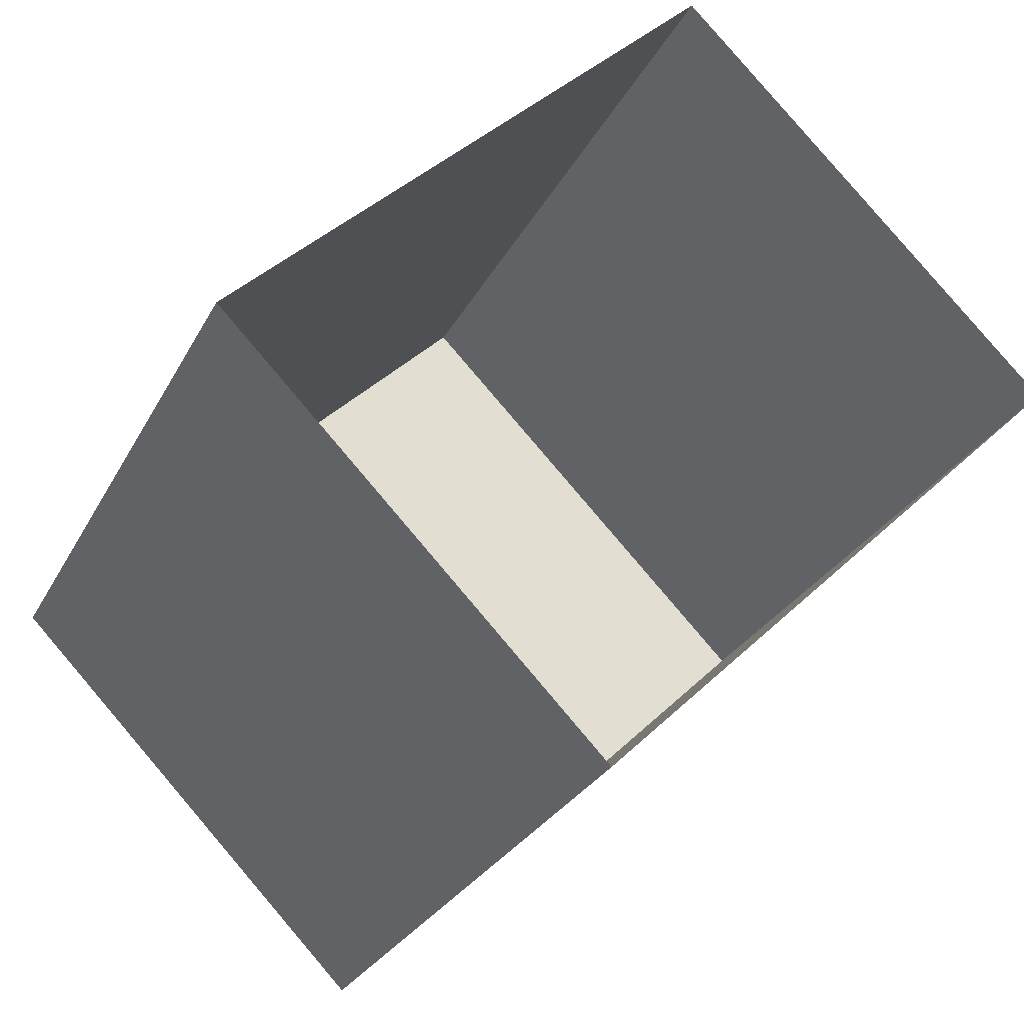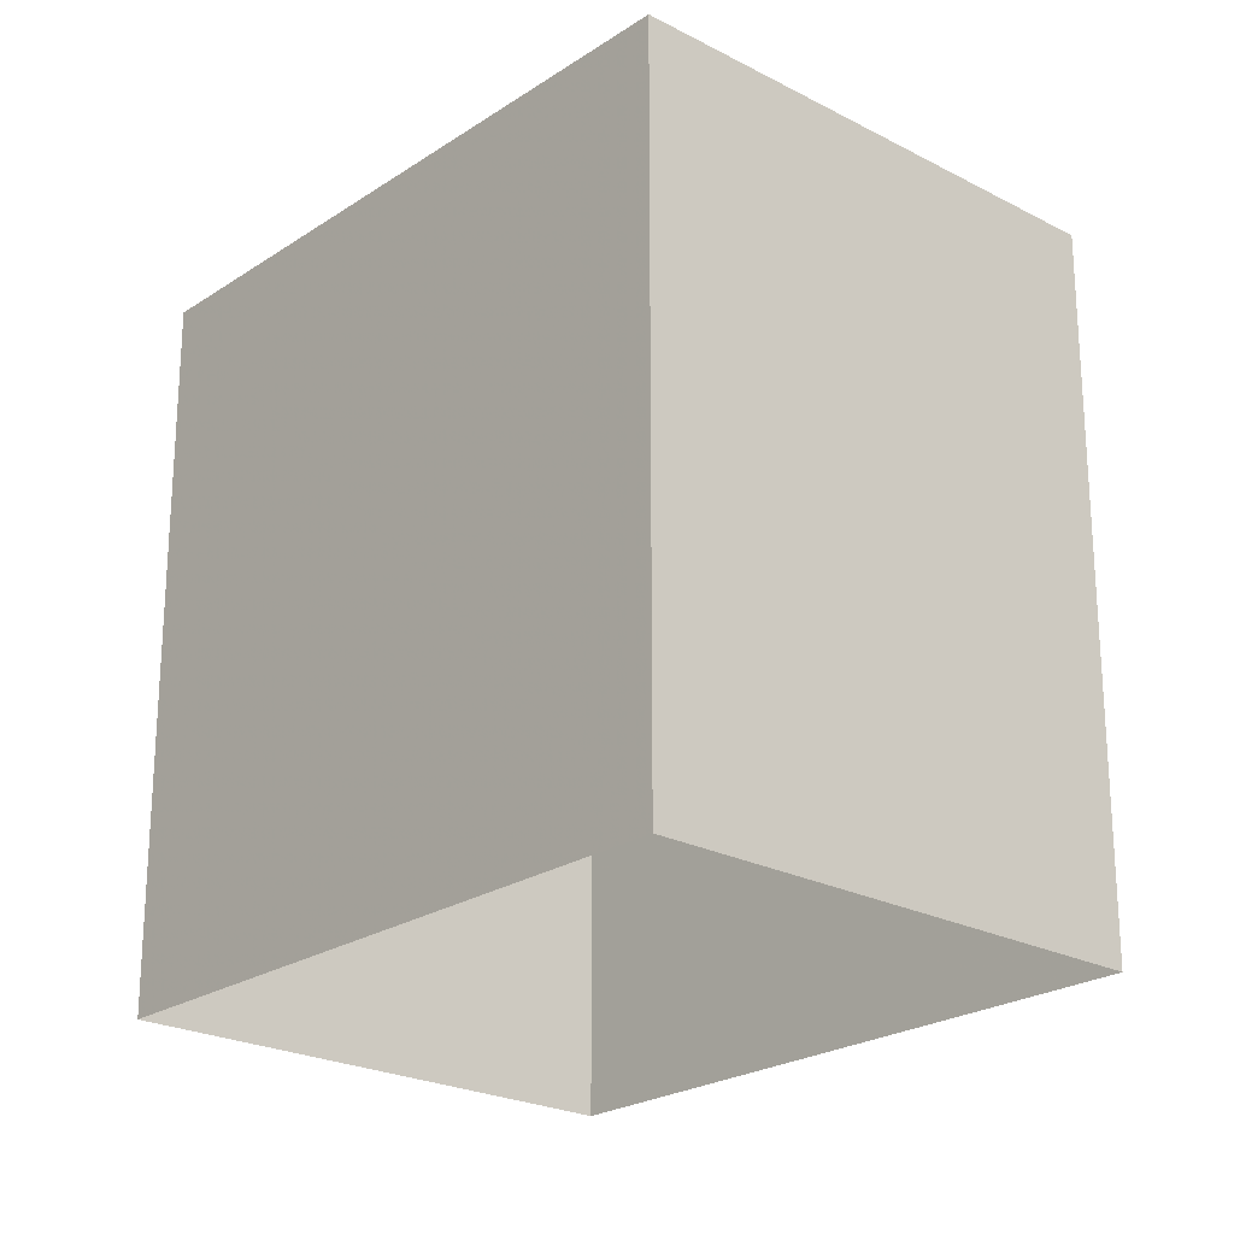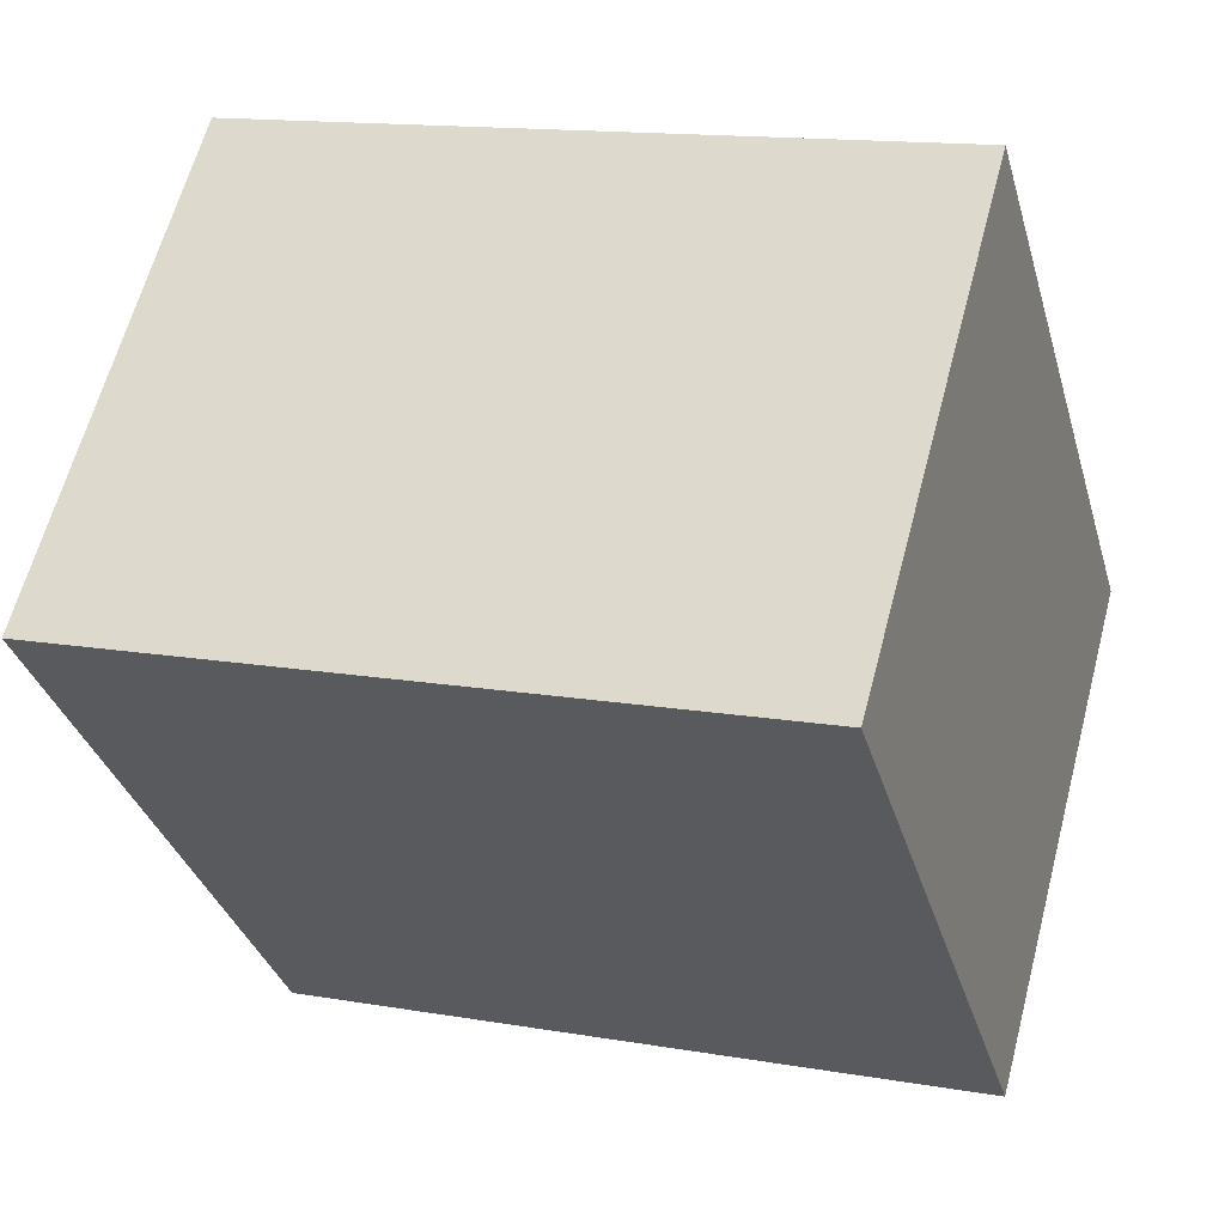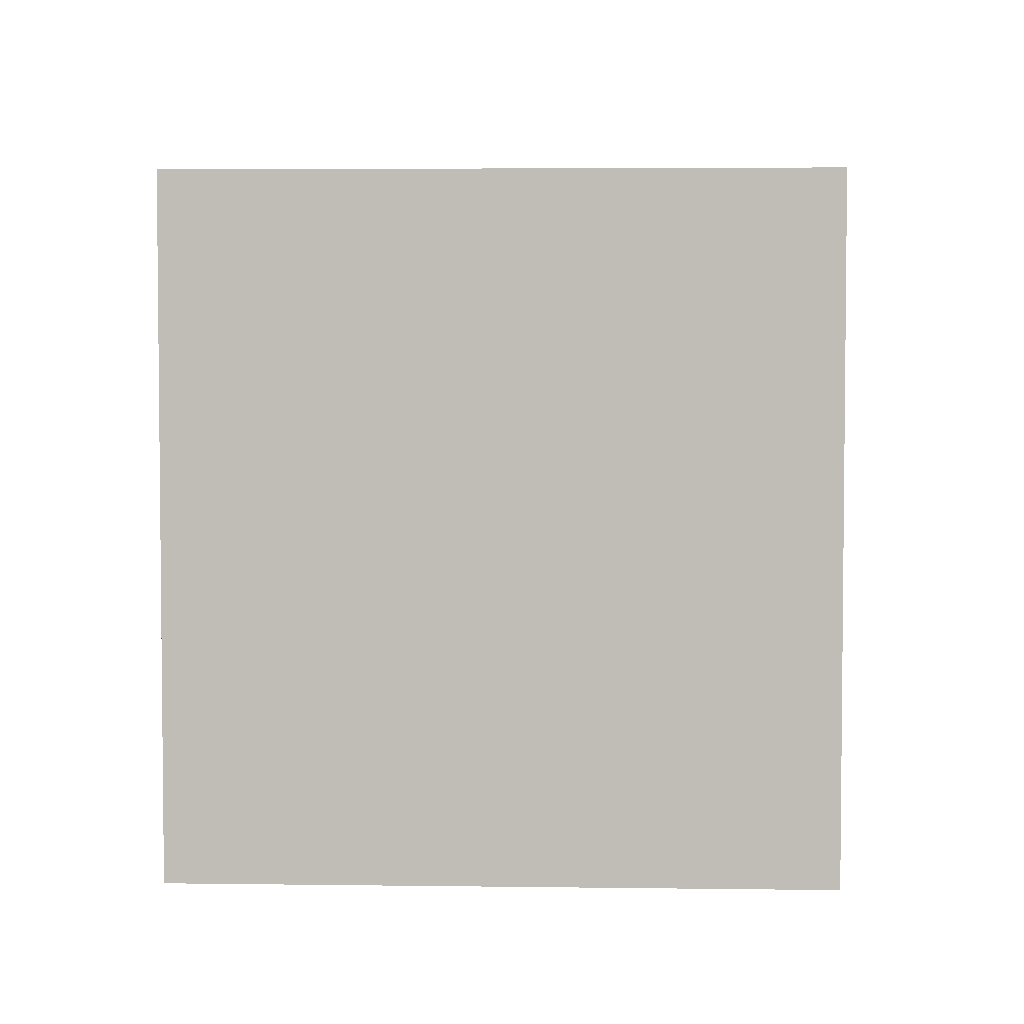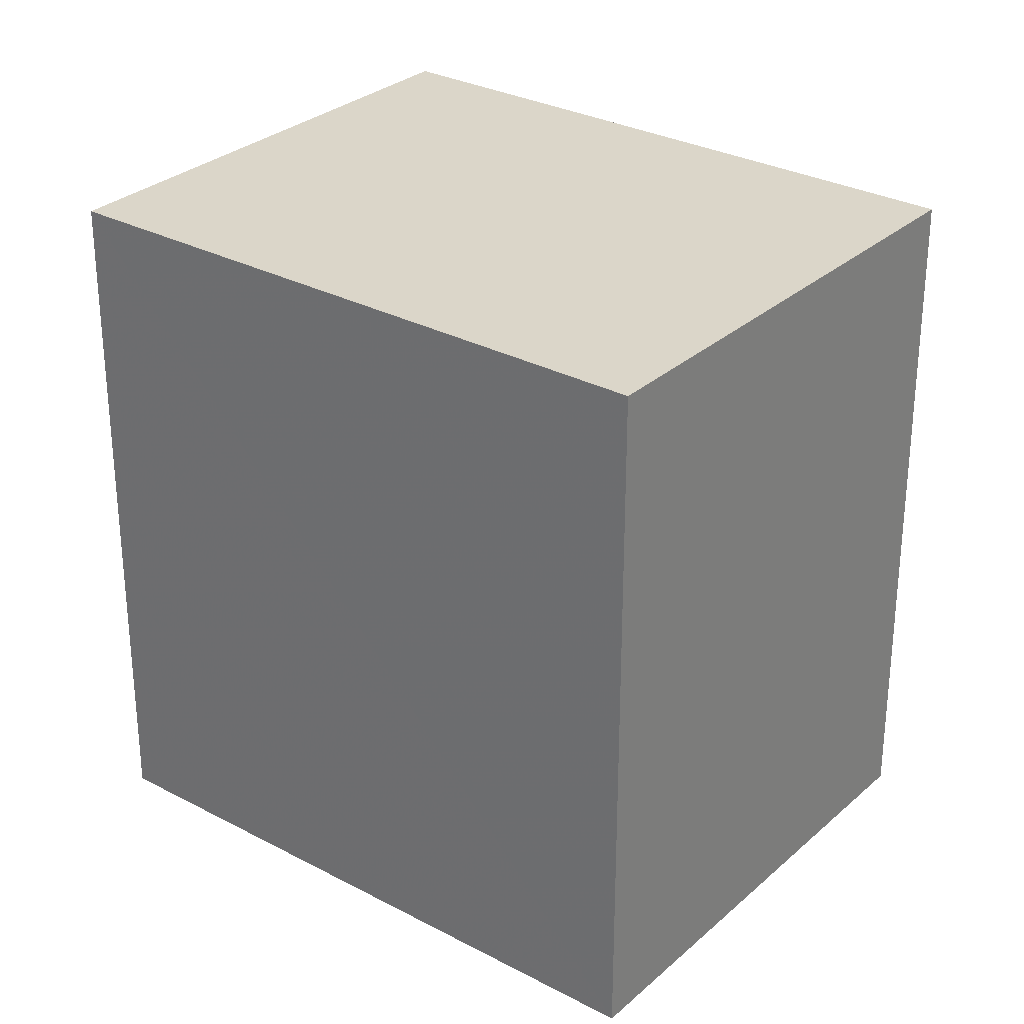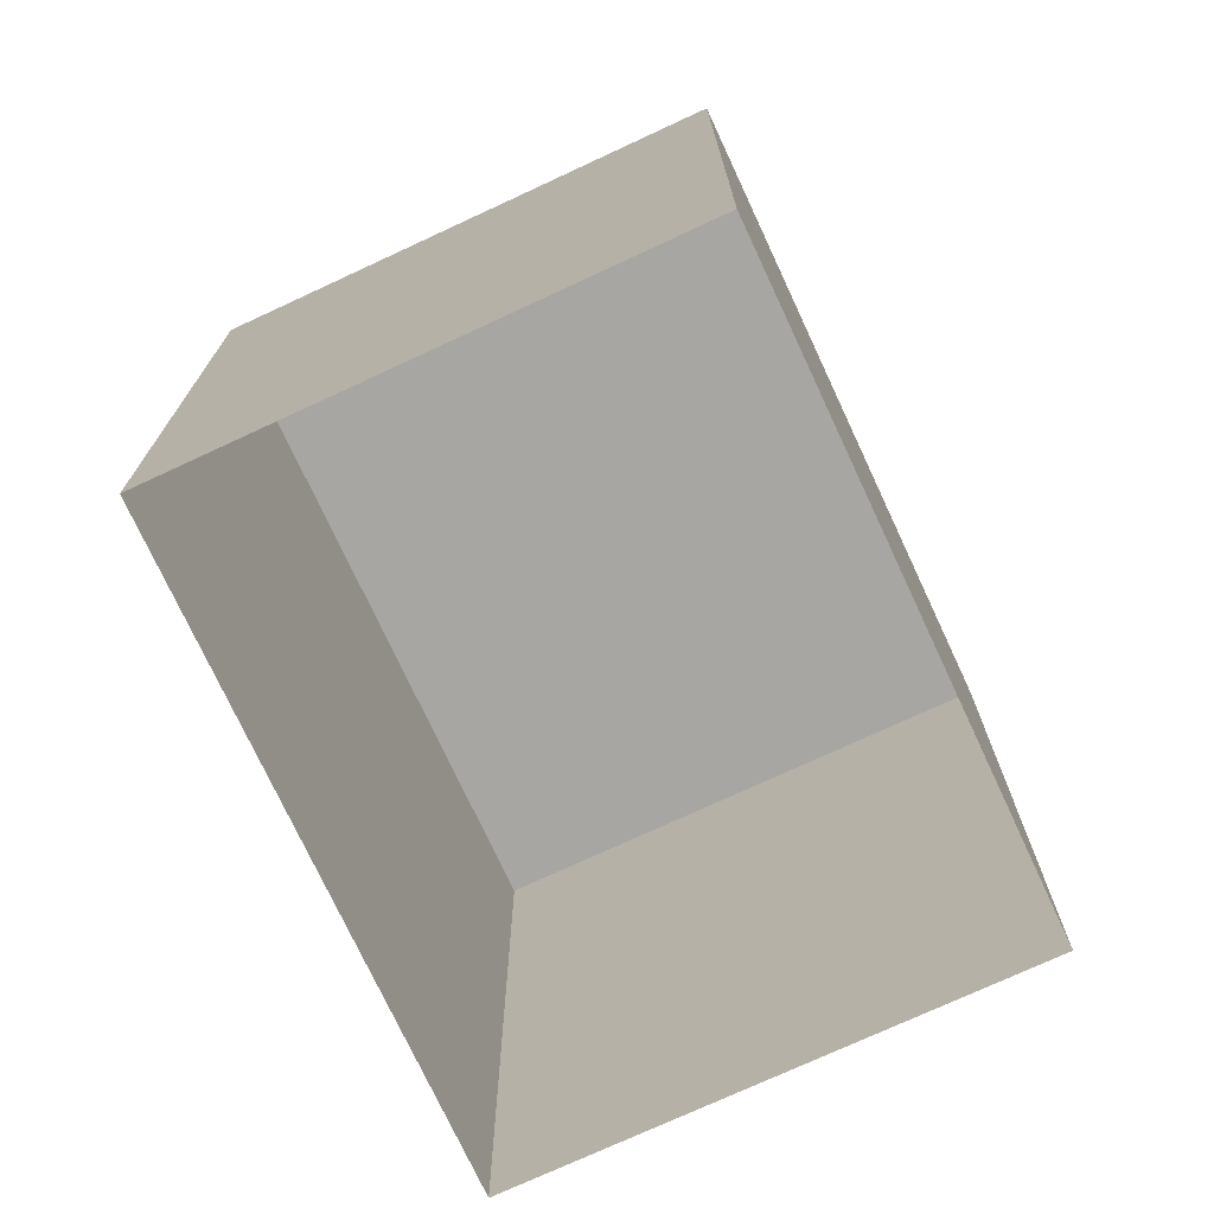
<metadata>
{"format":"obj","ext":"obj","renderer":"f3d","projection":"perspective","resolution":1024,"background":"white","views":[{"elev":-27.3,"azim":157.6,"up":"+Y"},{"elev":-23.2,"azim":3.7,"up":"+Z"},{"elev":14.0,"azim":-68.9,"up":"+Y"},{"elev":4.1,"azim":138.1,"up":"+Z"},{"elev":29.7,"azim":-6.5,"up":"+Z"},{"elev":-74.2,"azim":-109.6,"up":"+Z"}]}
</metadata>
<code>
v 1.258e+04 -1.548e+04 22.67
v 1.258e+04 -1.548e+04 22.67
v 1.258e+04 -1.548e+04 22.67
v 1.258e+04 -1.548e+04 22.67
v 1.258e+04 -1.548e+04 25.35
v 1.258e+04 -1.548e+04 25.35
v 1.258e+04 -1.548e+04 25.35
v 1.258e+04 -1.548e+04 25.35
f 1 2 3
f 4 1 3
f 5 6 7
f 8 5 7
f 7 4 3
f 7 6 4
f 6 1 4
f 6 5 1
f 8 2 1
f 5 8 1
f 7 3 2
f 8 7 2

</code>
